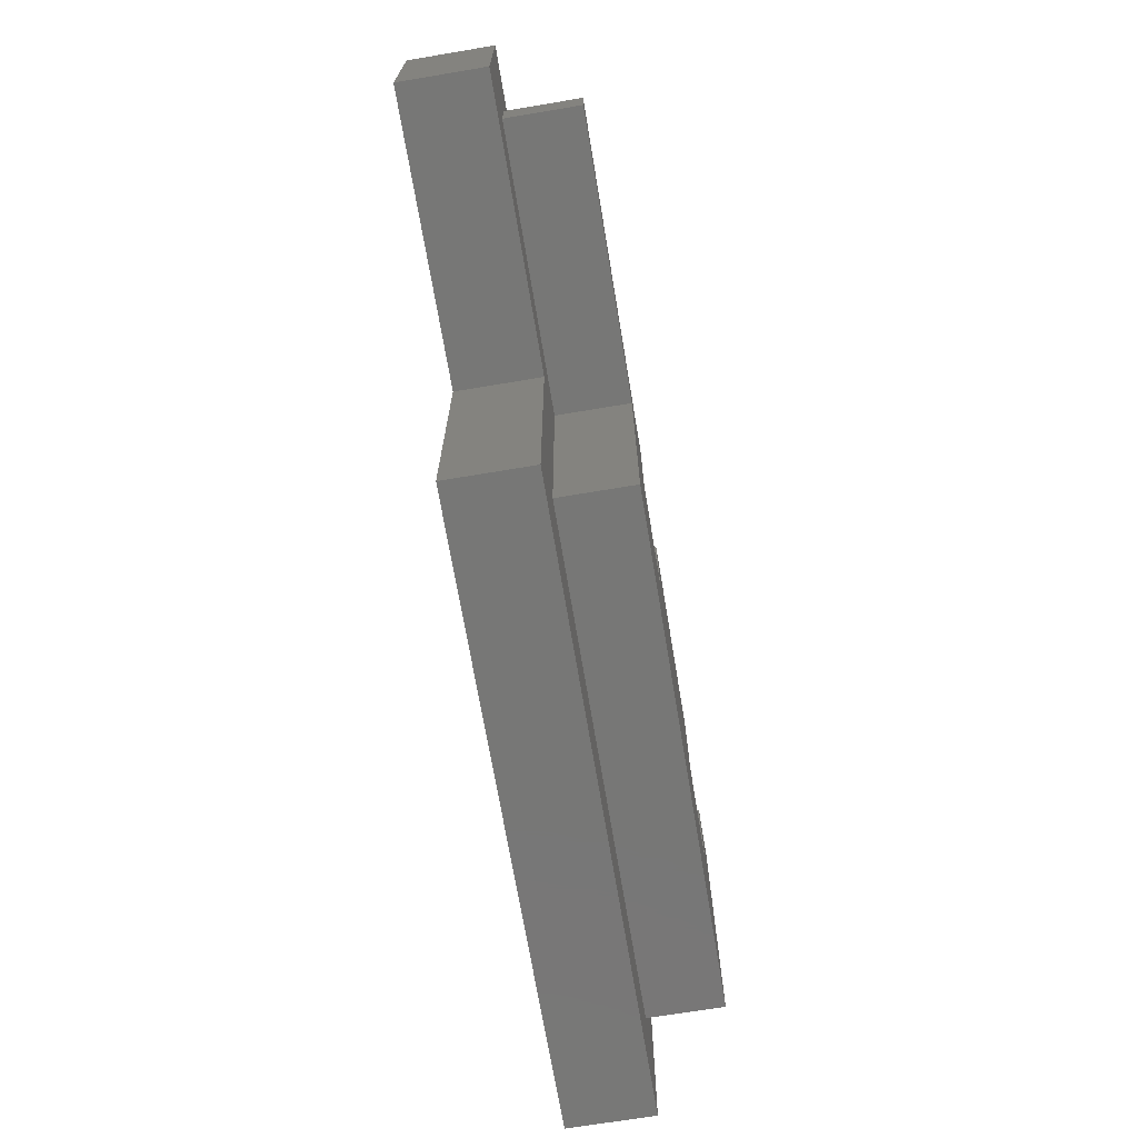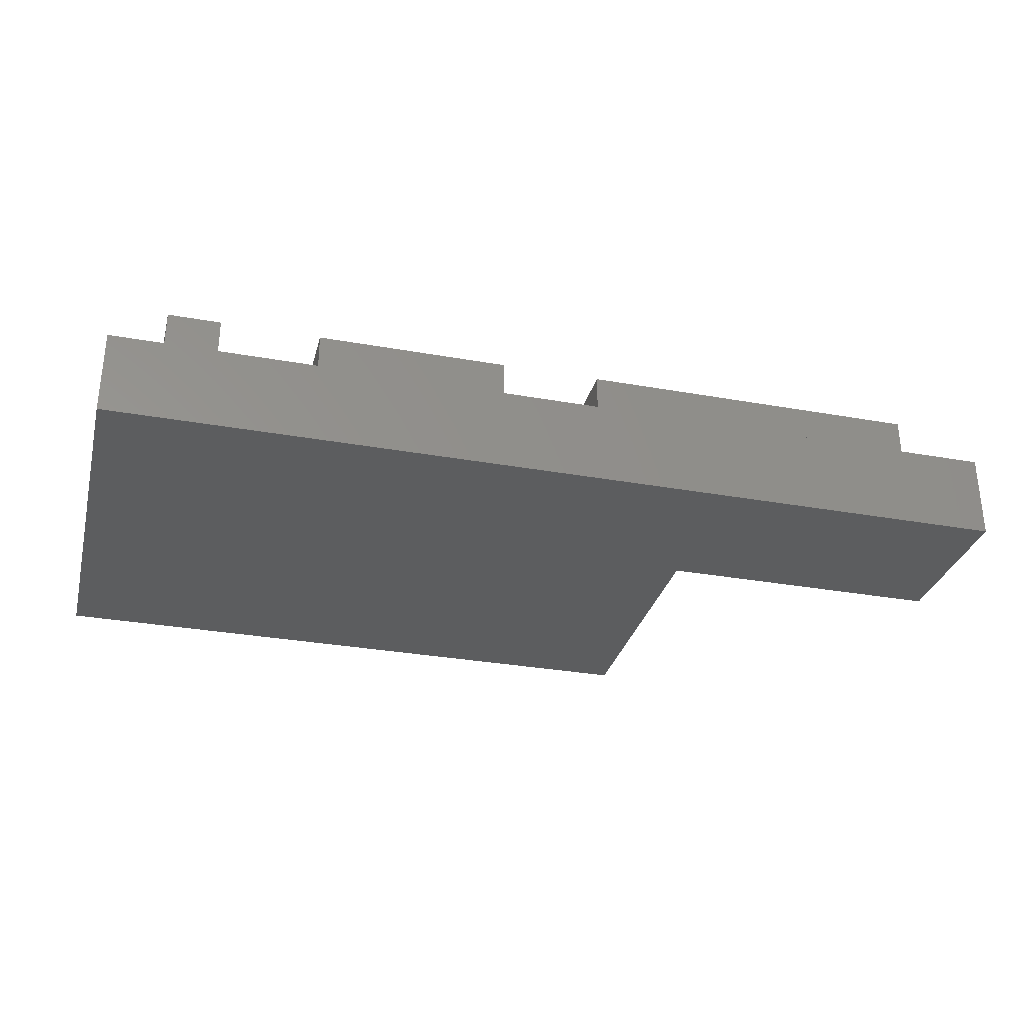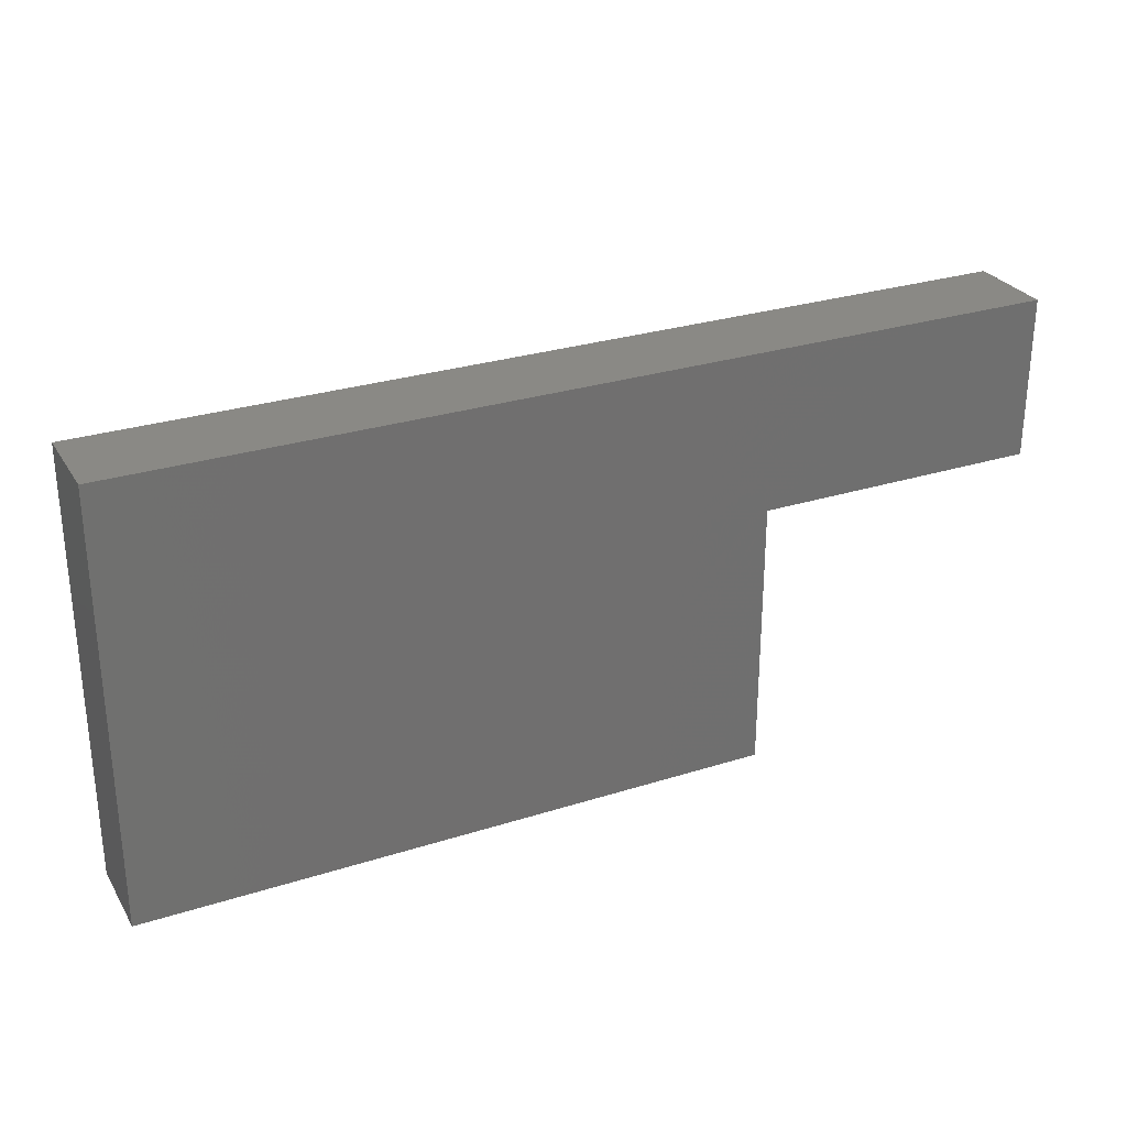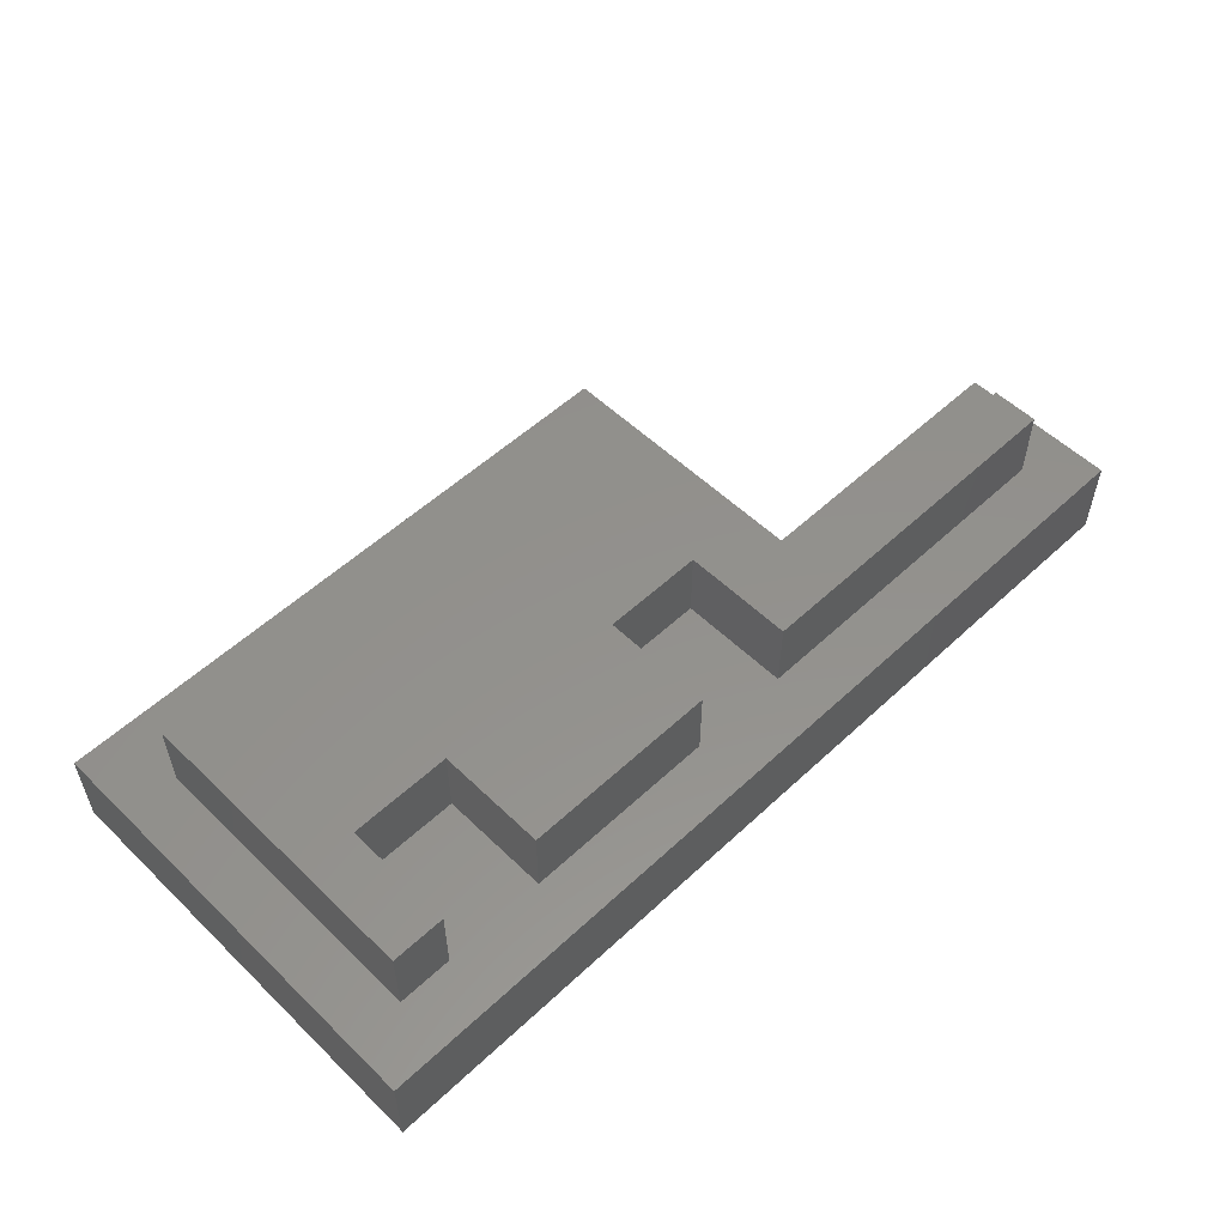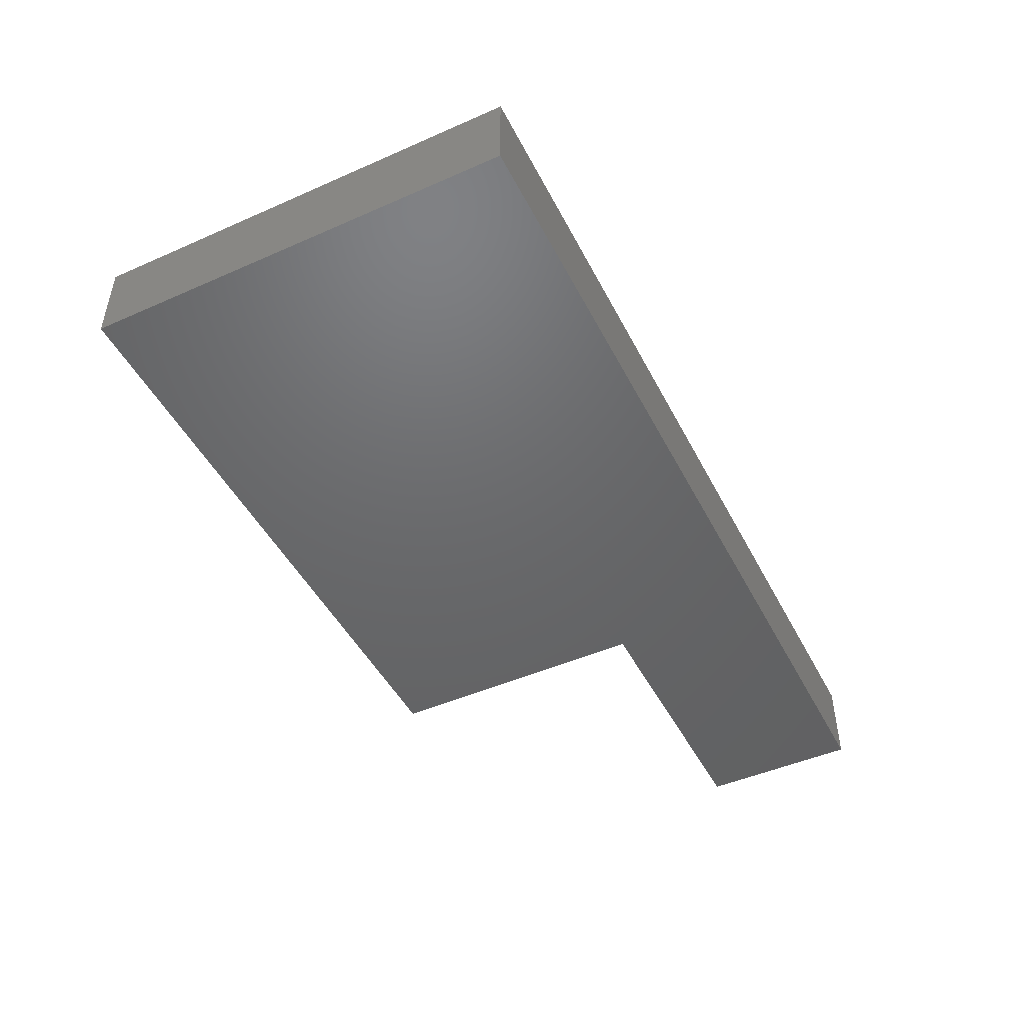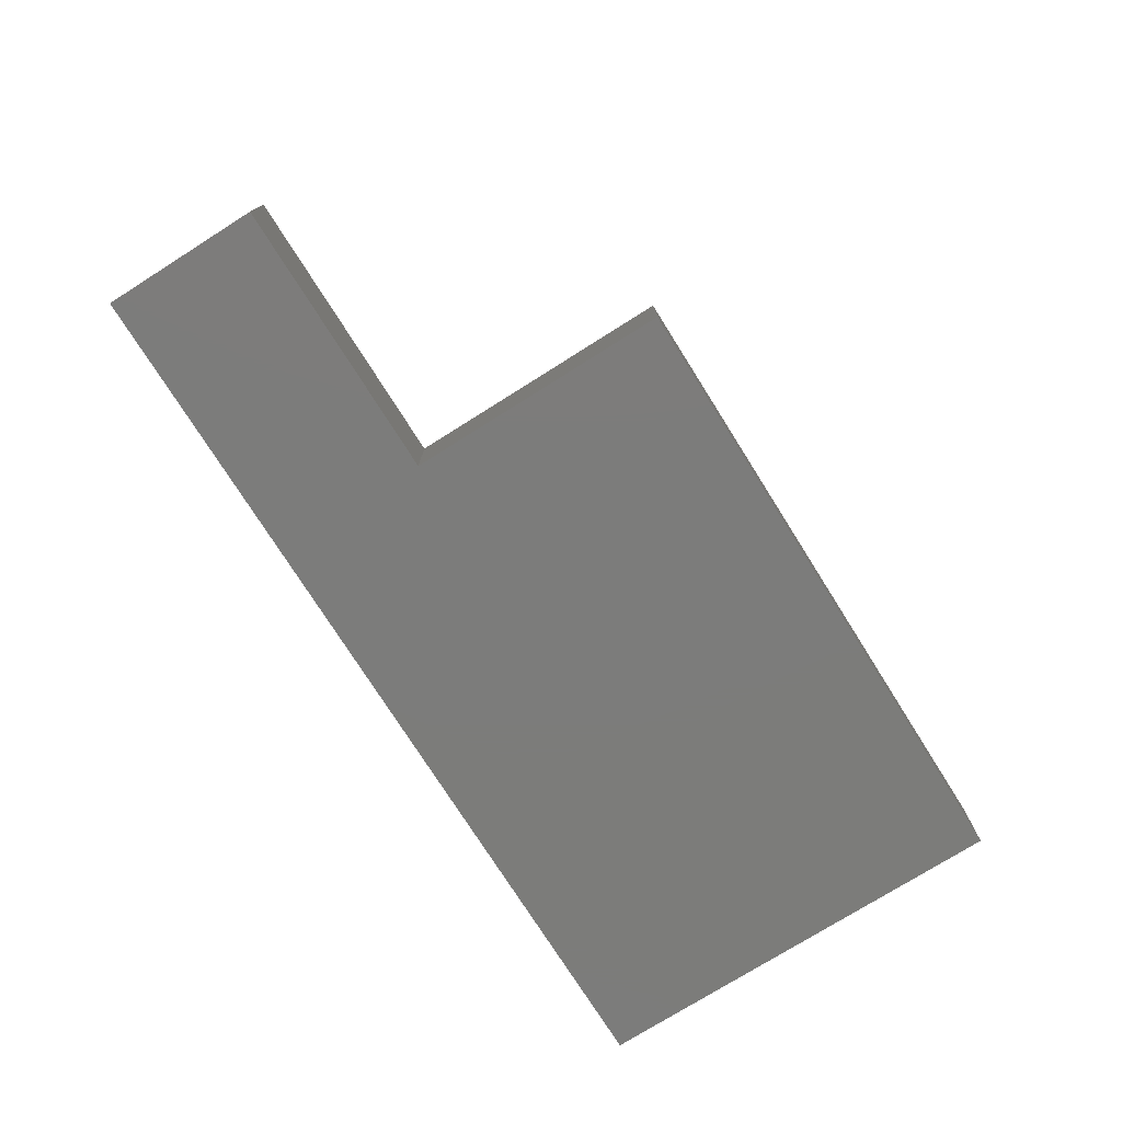
<metadata>
{"format":"stl","ext":"stl","renderer":"f3d","projection":"perspective","resolution":1024,"background":"white","views":[{"elev":-69.7,"azim":-80.5,"up":"+Y"},{"elev":-31.0,"azim":165.6,"up":"+Z"},{"elev":28.3,"azim":154.4,"up":"+Y"},{"elev":54.6,"azim":135.5,"up":"+Z"},{"elev":-47.4,"azim":116.4,"up":"+Z"},{"elev":-75.4,"azim":-57.8,"up":"+Z"}]}
</metadata>
<code>
# stl→obj: 40 verts, 76 faces
v -15.9 5.1 5.329e-15
v -15.9 5.1 8
v -42.5 5.1 8
v -42.5 5.1 1.776e-15
v -15.9 -20 -8.882e-16
v -15.9 -20 8
v 42.5 -20 6.217e-15
v 42.5 -20 8
v -42.5 20 5.329e-15
v 42.5 20 1.599e-14
v 42.5 20 8
v -42.5 20 8
v 37.4 -12.9 8
v 37.4 14.9 8
v -10.8 -12.9 8
v 22.9 14.9 8
v 32.4 14.9 8
v 22.9 4.6 8
v 32.4 4.6 8
v -4.9 14.9 8
v 4.6 14.9 8
v 4.6 4.6 8
v -4.9 4.6 8
v -37.4 14.9 8
v -37.4 10.5 8
v -10.8 10.5 8
v -37.4 10.5 15
v -10.8 10.5 15
v -10.8 -12.9 15
v -4.9 4.6 15
v 22.9 4.6 15
v 4.6 4.6 15
v 22.9 14.9 15
v 4.6 14.9 15
v 37.4 -12.9 15
v 32.4 4.6 15
v 37.4 14.9 15
v 32.4 14.9 15
v -37.4 14.9 15
v -4.9 14.9 15
f 1 2 3
f 3 4 1
f 5 6 2
f 2 1 5
f 7 8 6
f 6 5 7
f 9 10 1
f 7 5 1
f 1 10 7
f 1 4 9
f 10 11 8
f 8 7 10
f 9 12 11
f 11 10 9
f 4 3 12
f 12 9 4
f 6 8 13
f 11 14 13
f 2 6 15
f 13 8 11
f 11 16 17
f 16 18 19
f 13 15 6
f 19 17 16
f 17 14 11
f 11 20 21
f 21 16 11
f 22 21 20
f 20 23 22
f 12 24 20
f 12 3 25
f 2 26 25
f 20 11 12
f 25 3 2
f 25 24 12
f 15 26 2
f 27 25 26
f 26 28 27
f 28 29 30
f 29 31 32
f 32 30 29
f 31 33 34
f 35 36 31
f 37 38 36
f 34 32 31
f 36 35 37
f 31 29 35
f 39 27 28
f 28 40 39
f 30 40 28
f 28 26 15
f 15 29 28
f 29 15 13
f 13 35 29
f 35 13 14
f 14 37 35
f 37 14 17
f 17 38 37
f 38 17 19
f 19 36 38
f 36 19 18
f 18 31 36
f 31 18 16
f 16 33 31
f 33 16 21
f 21 34 33
f 34 21 22
f 22 32 34
f 32 22 23
f 23 30 32
f 30 23 20
f 20 40 30
f 40 20 24
f 24 39 40
f 39 24 25
f 25 27 39

</code>
